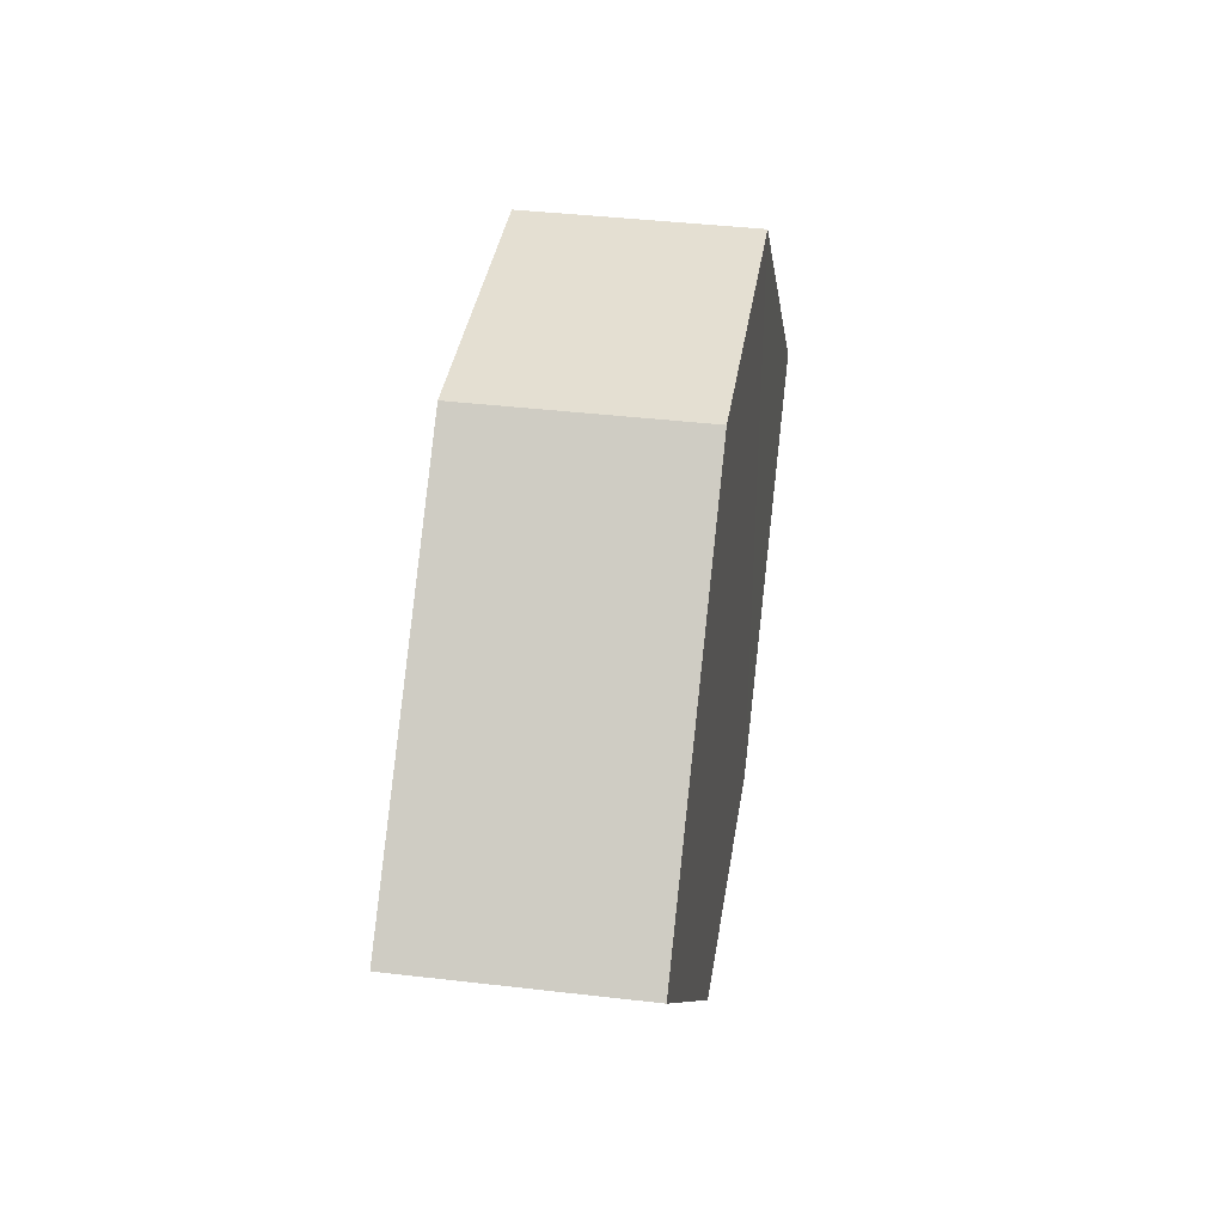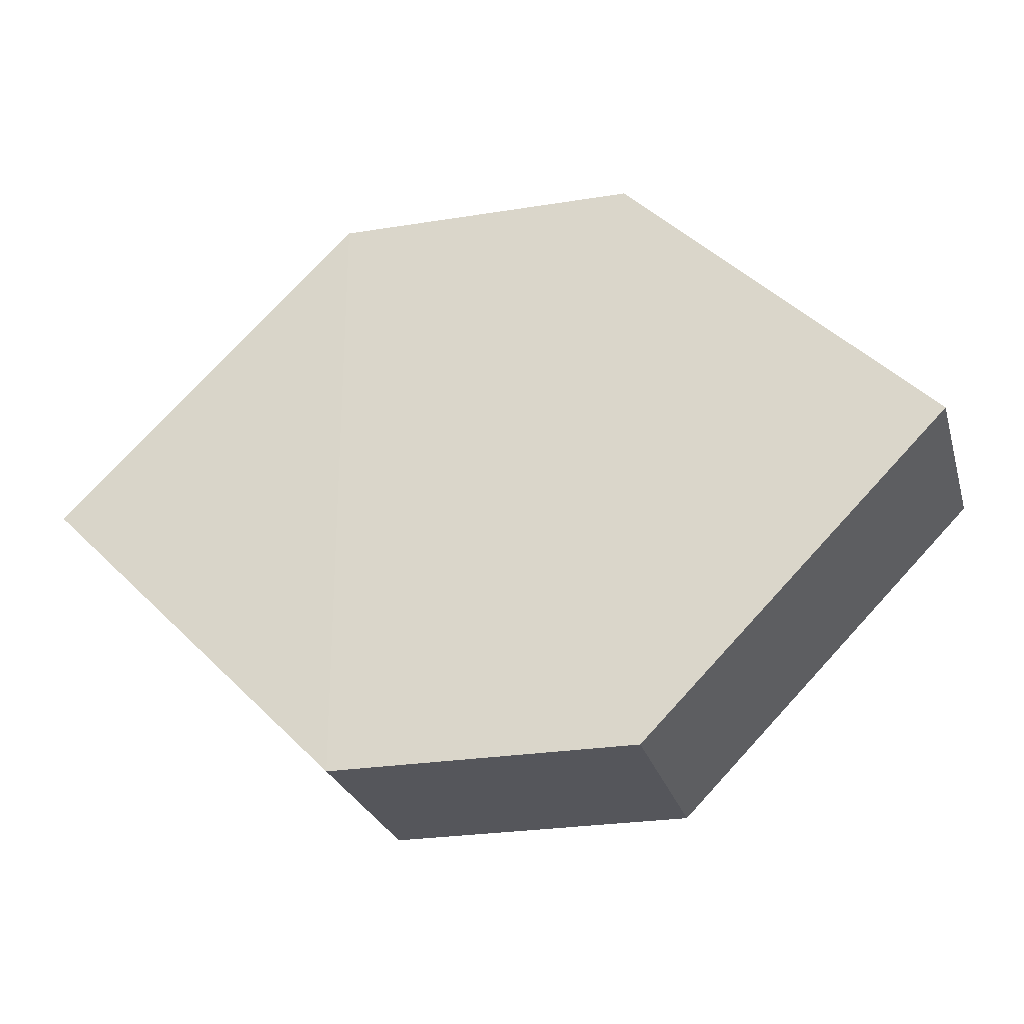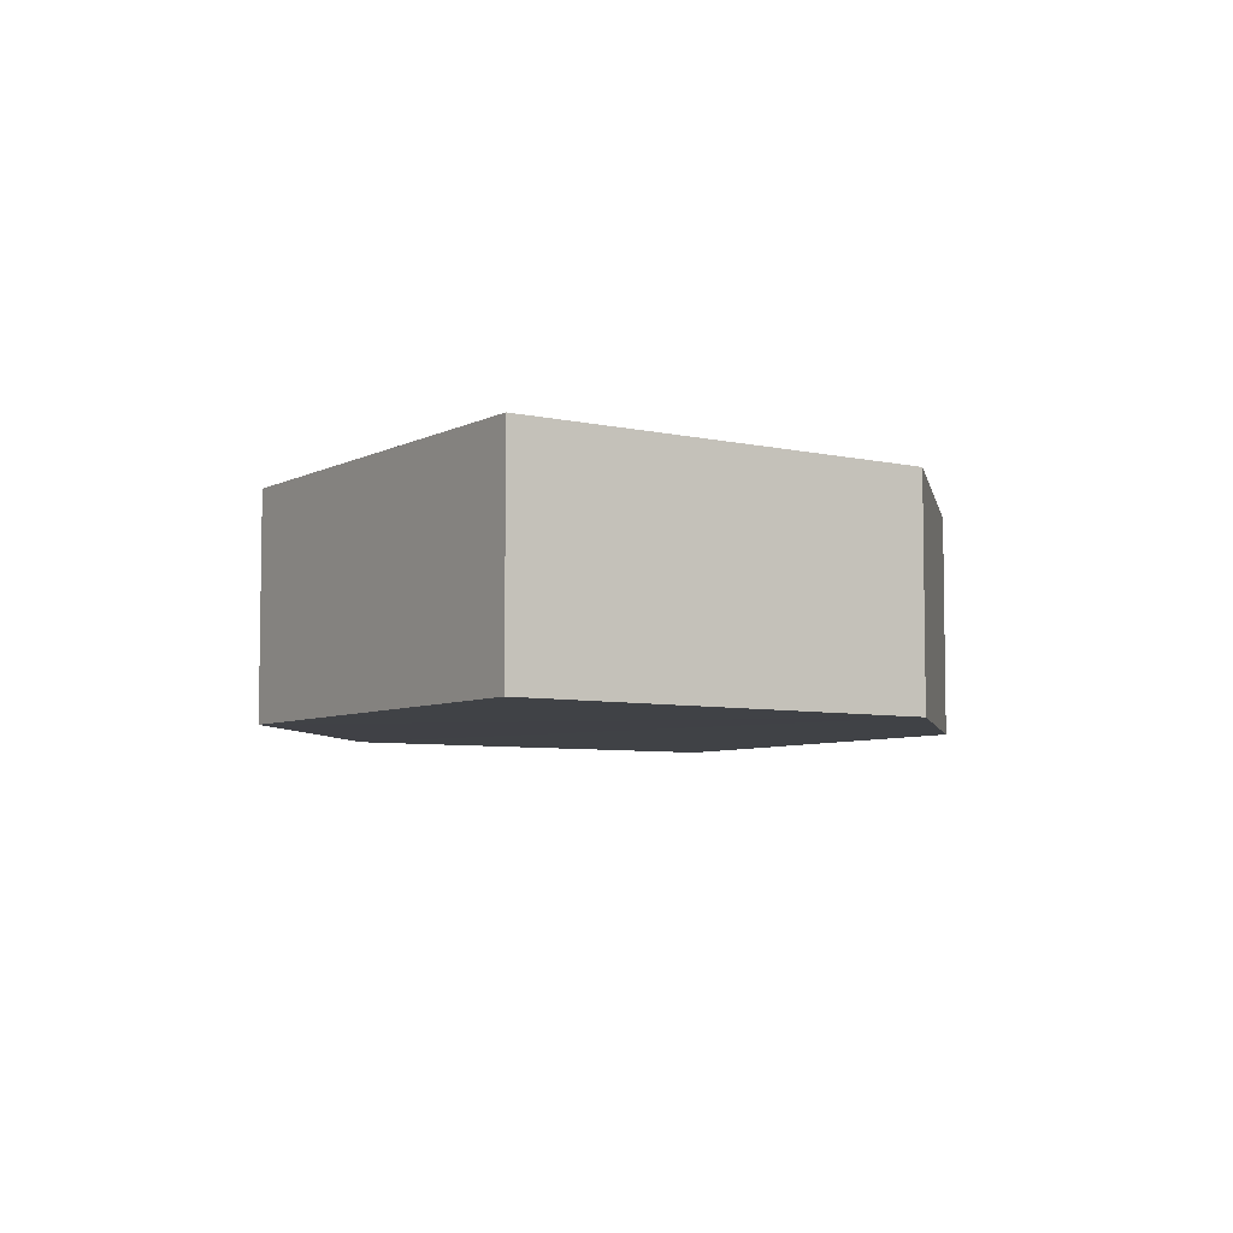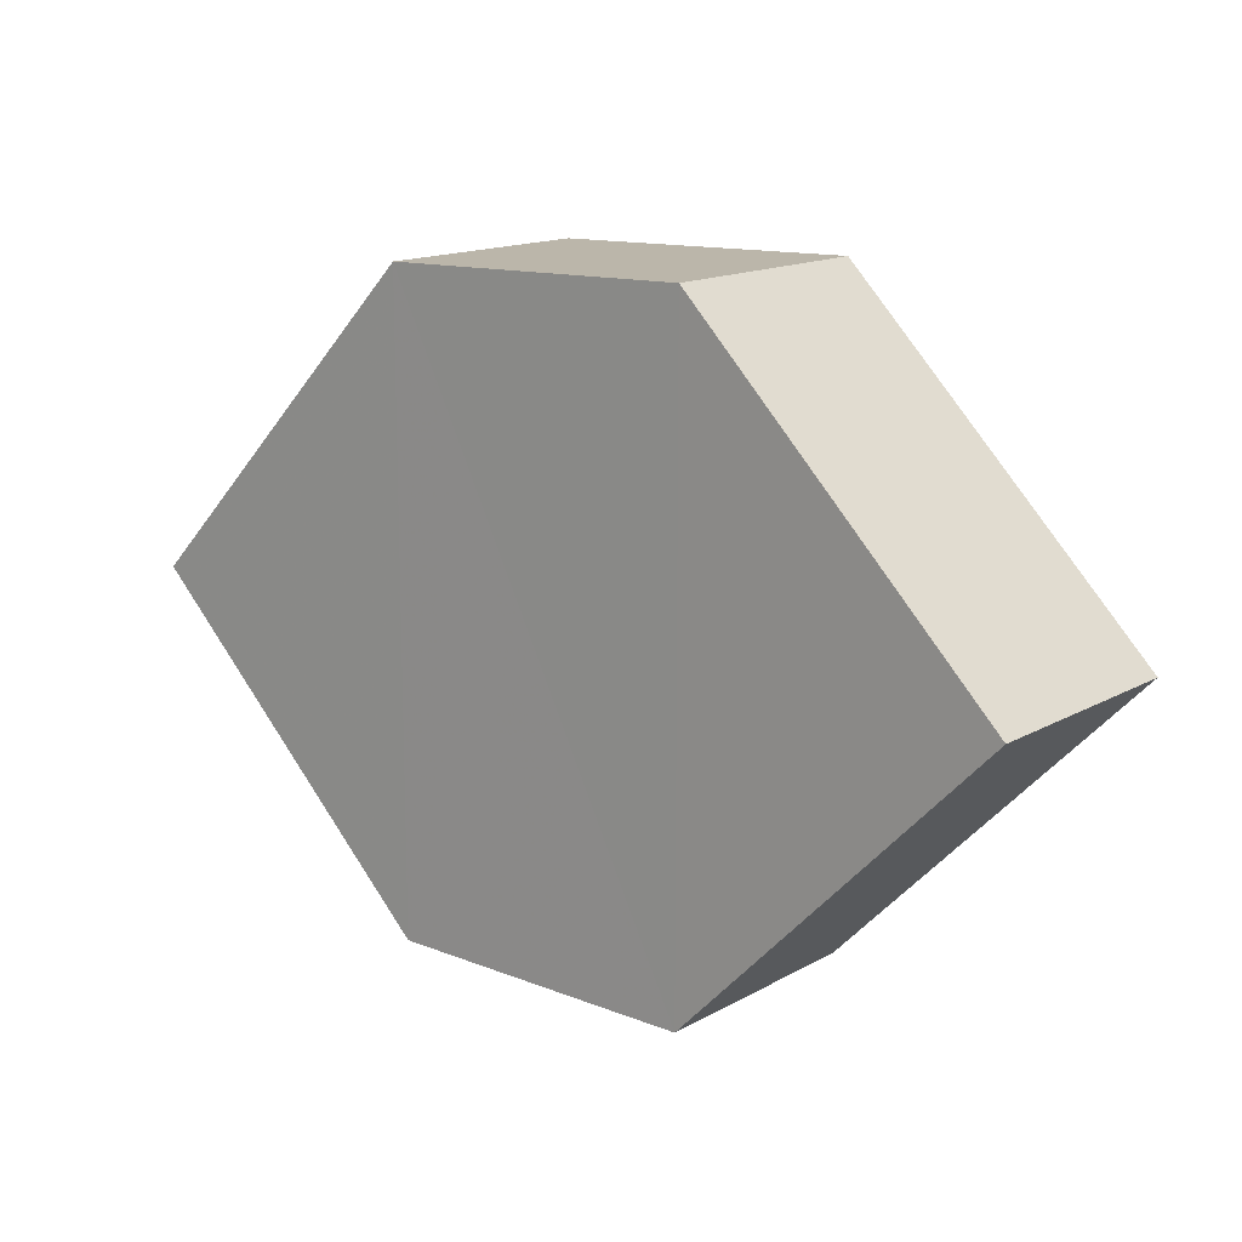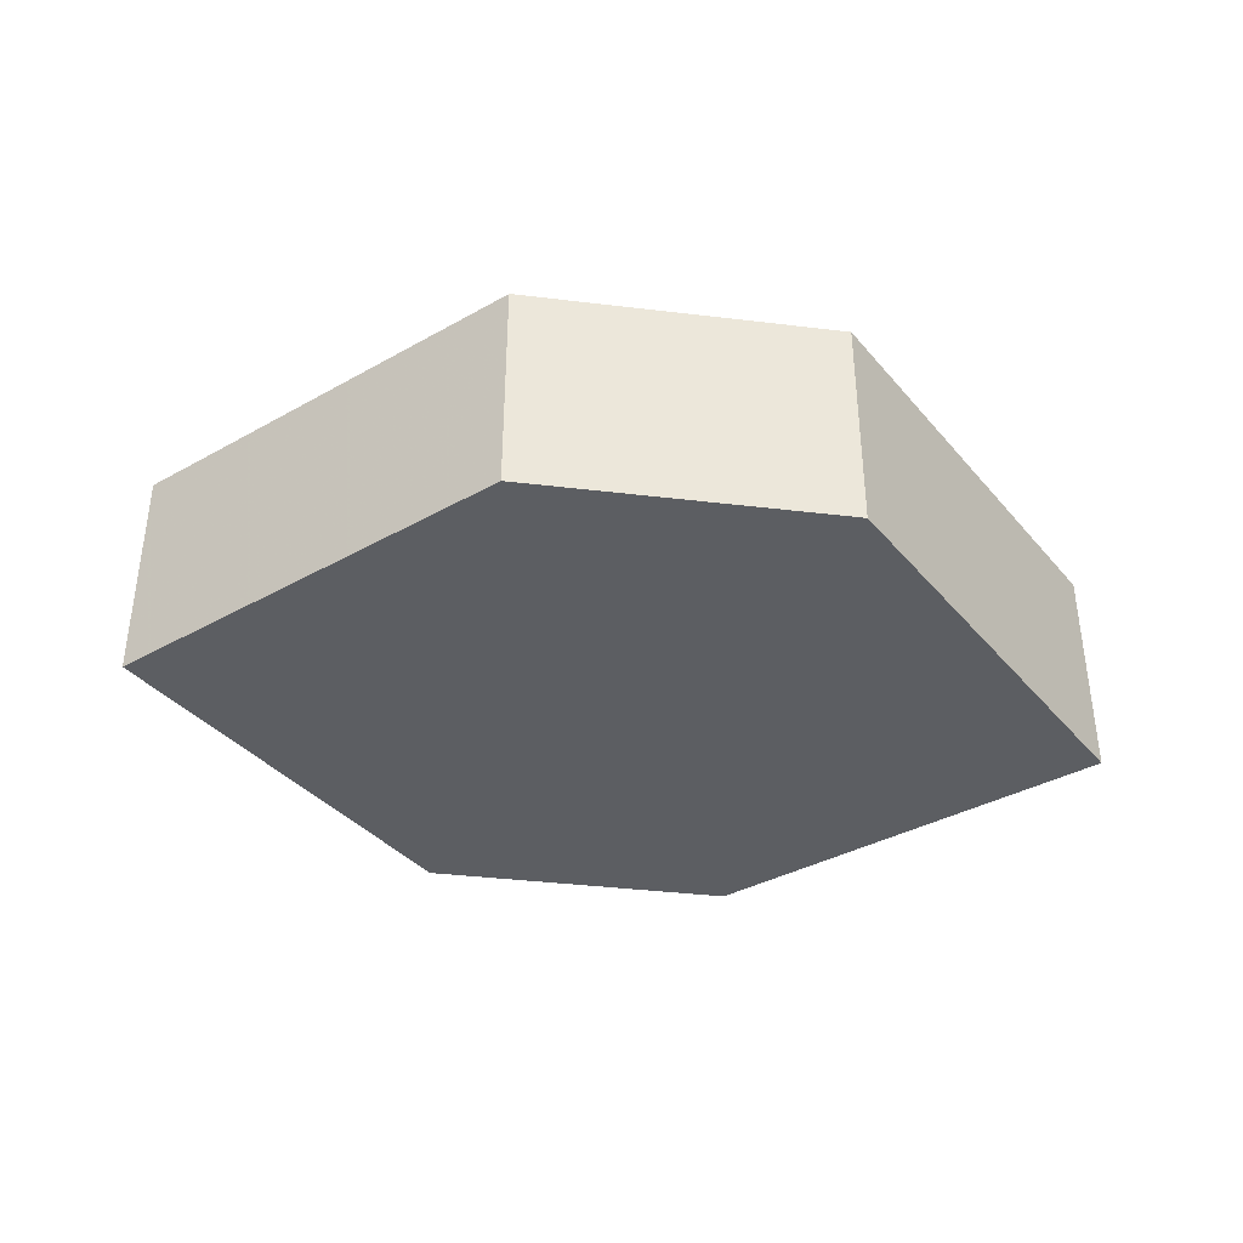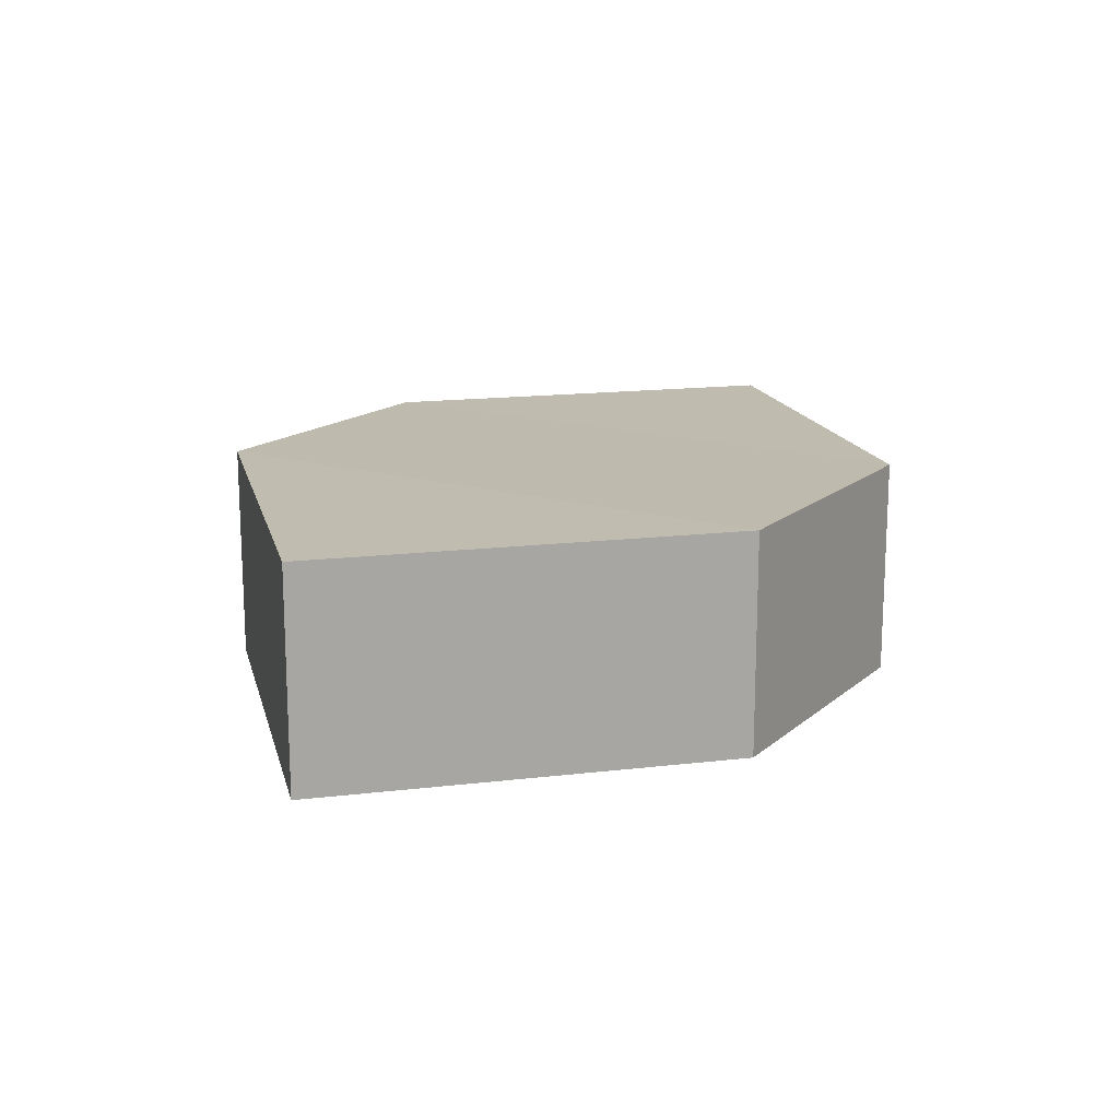
<metadata>
{"format":"obj","ext":"obj","renderer":"f3d","projection":"perspective","resolution":1024,"background":"white","views":[{"elev":37.1,"azim":98.7,"up":"+Y"},{"elev":-26.7,"azim":-165.3,"up":"+Y"},{"elev":-6.2,"azim":101.2,"up":"+Z"},{"elev":14.2,"azim":-139.6,"up":"+Y"},{"elev":-37.6,"azim":170.6,"up":"+Z"},{"elev":16.0,"azim":-58.8,"up":"+Z"}]}
</metadata>
<code>
o 4085
v 2211 1884 14.13
v 2211 1884 14.12
v 2211 1884 14.12
v 2211 1884 14.12
v 2211 1884 14.12
v 2211 1884 14.12
v 2211 1884 14.13
v 2211 1884 14.12
v 2211 1884 14.13
v 2211 1884 14.12
v 2211 1884 14.12
v 2211 1884 14.12
v 2211 1884 14.13
v 2211 1884 14.13
v 2211 1884 14.13
v 2211 1884 14.13
v 2211 1884 14.13
v 2211 1884 14.12
v 2211 1884 14.13
v 2211 1884 14.13
v 2211 1884 14.13
v 2211 1884 14.12
v 2211 1884 14.13
v 2211 1884 14.13
v 2211 1884 14.13
v 2211 1884 14.12
v 2211 1884 14.13
v 2211 1884 14.12
v 2211 1884 14.12
v 2211 1884 14.12
v 2211 1884 14.12
v 2211 1884 14.13
f 1 2 3
f 4 2 5
f 6 7 5
f 8 9 4
f 10 1 11
f 6 12 11
f 12 13 14
f 15 12 16
f 17 1 16
f 17 18 19
f 20 13 19
f 21 22 20
f 16 23 24
f 25 26 24
f 22 23 27
f 9 27 23
f 22 28 29
f 9 29 28
f 11 29 30
f 31 32 30

</code>
